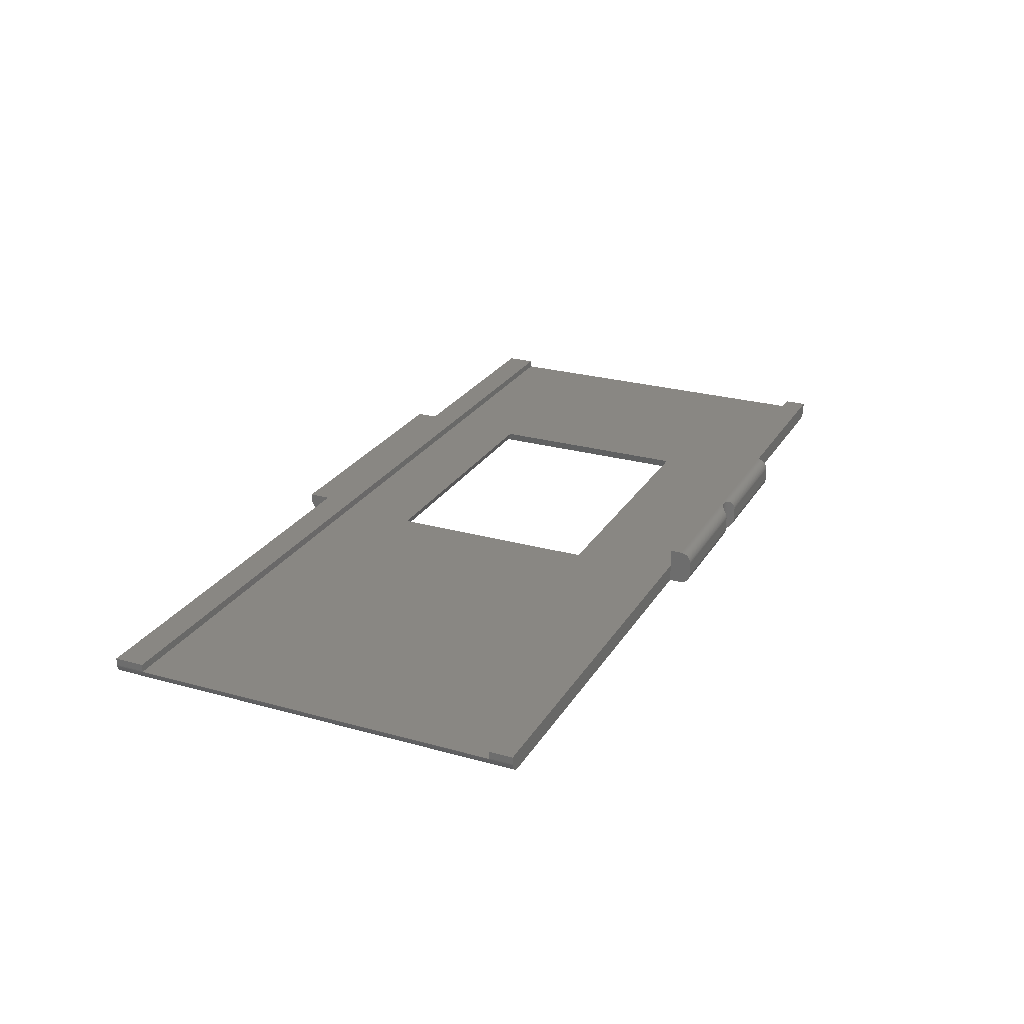
<metadata>
{"format":"stl","ext":"stl","renderer":"f3d","projection":"perspective","resolution":1024,"background":"white","views":[{"elev":25.1,"azim":114.4,"up":"+Z"}]}
</metadata>
<code>
# stl→obj: 458 verts, 916 faces
v 75.5 -29 2.4
v 75.5 -24.9 1.451
v 75.5 -24.9 2.4
v 75.5 -29 1.451
v 75.5 25.9 2.4
v 75.5 29 1.451
v 75.5 29 2.4
v 75.5 25.9 1.451
v -1.996 31.99 3.447
v -19 31.98 3.544
v -1.989 31.98 3.544
v -19 31.99 3.447
v 1.996 31.99 3.447
v 19 31.98 3.544
v 19 31.99 3.447
v 1.988 31.98 3.544
v -19 -31.98 1.256
v 19 -31.99 1.353
v -19 -31.99 1.353
v 19 -31.98 1.256
v -19 30.65 4.793
v 19 30.55 4.799
v 19 30.65 4.793
v -19 30.55 4.799
v -1.879 31.8 4.047
v -19 31.77 4.092
v -1.861 31.77 4.092
v -1.894 31.82 4.007
v -19 31.82 4.007
v 1.894 31.82 4.007
v 19 31.77 4.092
v 19 31.82 4.007
v 1.861 31.77 4.092
v -19 -31.03 0.09614
v 19 -30.94 0.06459
v 19 -31.03 0.09614
v -19 -30.94 0.06459
v 75.46 -29 1.159
v 75.44 29 1.065
v 75.46 29 1.159
v 75.44 -29 1.065
v -51.45 -29 0.3405
v -51.37 29 0.2807
v -51.37 -29 0.2807
v -51.45 29 0.3405
v -19 31.45 0.3405
v -1.629 31.49 0.3747
v -1.589 31.45 0.3405
v -1.661 31.53 0.4052
v -19 31.53 0.4052
v 19 31.45 0.3405
v 1.662 31.53 0.4052
v 19 31.53 0.4052
v 1.594 31.46 0.3437
v 1.59 31.45 0.3405
v -19 -32 1.451
v 19 -32 2.4
v -19 -32 2.4
v 19 -32 1.451
v -51.82 -29 0.7929
v -51.87 29 0.8809
v -51.82 29 0.7929
v -51.87 -29 0.8809
v 75.4 29 0.9716
v 75.4 -29 0.9716
v 74.44 -29 0.06459
v 74.53 29 0.09614
v 74.53 -29 0.09614
v 74.44 29 0.06459
v -1.933 31.88 3.877
v -19 31.87 3.919
v -1.922 31.87 3.919
v -1.945 31.9 3.828
v -19 31.9 3.828
v 1.945 31.9 3.828
v 19 31.87 3.919
v 19 31.9 3.828
v 1.922 31.87 3.919
v -1.999 32 1.451
v -19 32 3.349
v -1.999 32 3.349
v -19 32 1.451
v 19 32 1.451
v 1.999 32 3.349
v 19 32 3.349
v 1.999 32 1.451
v -19 30.65 0.007224
v 19 30.74 0.02004
v 19 30.65 0.007224
v -19 30.74 0.02004
v 75.48 -29 1.256
v 75.48 29 1.256
v -19 31.21 4.623
v -1.41 31.29 4.574
v -19 31.29 4.574
v -1.408 31.29 4.575
v -1.328 31.23 4.61
v -1.295 31.21 4.623
v 1.409 31.29 4.574
v 19 31.21 4.623
v 19 31.29 4.574
v 1.368 31.26 4.593
v 1.296 31.21 4.623
v 1.907 31.84 3.97
v -19 -31.87 0.8809
v 19 -31.9 0.9716
v -19 -31.9 0.9716
v 19 -31.87 0.8809
v -51.12 -29 0.1337
v -51.03 29 0.09614
v -51.03 -29 0.09614
v -51.12 29 0.1337
v 74.24 -29 0.02004
v 74.34 29 0.03918
v 74.34 -29 0.03918
v 74.24 29 0.02004
v 74.62 -29 0.1337
v 74.71 29 0.1771
v 74.71 -29 0.1771
v 74.62 29 0.1337
v 75.09 -29 0.4746
v 75.03 29 0.4052
v 75.09 29 0.4746
v 75.03 -29 0.4052
v 74.79 29 0.2262
v 74.79 -29 0.2262
v -19 30.55 0.0008034
v 19 30.55 0.0008034
v -1.978 31.96 3.641
v -19 31.94 3.735
v -1.963 31.94 3.735
v -19 31.96 3.641
v 1.978 31.96 3.641
v 19 31.94 3.735
v 19 31.96 3.641
v 1.964 31.94 3.735
v 0.424 30.84 0.03918
v 19 30.84 0.03918
v 0.3718 30.83 0.03722
v 0.2732 30.82 0.0344
v 0.1741 30.81 0.03245
v 0.07468 30.8 0.03136
v -0.0249 30.8 0.03114
v -0.1244 30.8 0.03179
v -0.2237 30.81 0.03332
v -0.3226 30.82 0.0357
v -0.4208 30.84 0.03895
v -0.4263 30.84 0.03918
v -19 30.84 0.03918
v -19 31.66 0.5484
v -1.823 31.72 0.6263
v -1.822 31.72 0.6252
v -1.776 31.66 0.5484
v -19 31.72 0.6263
v 19 31.66 0.5484
v 1.822 31.72 0.6263
v 19 31.72 0.6263
v 1.792 31.68 0.5735
v 1.776 31.66 0.5484
v -19 31.98 1.256
v -1.996 31.99 1.353
v -1.989 31.98 1.256
v -19 31.99 1.353
v 19 31.98 1.256
v 1.996 31.99 1.353
v 19 31.99 1.353
v 1.988 31.98 1.256
v -19 31.12 4.666
v -1.246 31.17 4.639
v -1.162 31.12 4.666
v -1.159 31.12 4.666
v 19 31.12 4.666
v 1.288 31.2 4.626
v 1.204 31.15 4.653
v 1.158 31.12 4.666
v -52 -29 1.451
v -52 -24.9 2.4
v -52 -24.9 1.451
v -52 -29 2.4
v -52 25.9 1.451
v -52 29 2.4
v -52 29 1.451
v -52 25.9 2.4
v -19 -31.29 0.2262
v 19 -31.21 0.1771
v 19 -31.29 0.2262
v -19 -31.21 0.1771
v 75.49 -24.9 1.36
v 75.49 29 1.353
v 75.49 25.9 1.36
v 75.49 -29 1.353
v -19 -30.84 0.03918
v 19 -30.74 0.02004
v 19 -30.84 0.03918
v -19 -30.74 0.02004
v 74.87 29 0.2807
v 74.87 -29 0.2807
v -19 31.37 0.2807
v -1.558 31.42 0.3167
v -1.506 31.37 0.2807
v 19 31.37 0.2807
v 1.522 31.39 0.2908
v 1.507 31.37 0.2807
v -1.983 31.97 3.596
v -0.5182 30.86 0.0444
v -0.6147 30.88 0.05107
v -0.7099 30.91 0.05887
v -0.7701 30.94 0.06459
v -19 30.94 0.06459
v 0.7708 30.94 0.06459
v 19 30.94 0.06459
v 0.757 30.93 0.06319
v 0.6624 30.9 0.05483
v 0.5666 30.87 0.0476
v 0.4696 30.85 0.04149
v -19 31.94 1.065
v -1.978 31.96 1.159
v -1.963 31.94 1.065
v -19 31.96 1.159
v 19 31.94 1.065
v 1.978 31.96 1.159
v 19 31.96 1.159
v 1.964 31.94 1.065
v 75.37 -29 0.8809
v 75.32 29 0.7929
v 75.37 29 0.8809
v 75.32 -29 0.7929
v -51.53 -29 0.4052
v -51.53 29 0.4052
v 19 -31.12 0.1337
v -19 -31.12 0.1337
v 74.95 29 0.3405
v 74.95 -29 0.3405
v 74.05 -29 0.0008034
v 74.15 29 0.007224
v 74.15 -29 0.007224
v 74.05 29 0.0008034
v -19 31.12 0.1337
v -1.162 31.12 0.1344
v -1.159 31.12 0.1337
v -1.246 31.17 0.1605
v -1.295 31.21 0.1771
v -19 31.21 0.1771
v 19 31.12 0.1337
v 1.296 31.21 0.1771
v 19 31.21 0.1771
v 1.288 31.2 0.1743
v 1.204 31.15 0.1473
v 1.158 31.12 0.1337
v -19 31.29 0.2262
v -1.484 31.35 0.2674
v -1.41 31.29 0.2262
v 19 31.29 0.2262
v 1.446 31.32 0.2459
v 1.409 31.29 0.2262
v -19 31.82 0.7929
v -1.922 31.87 0.8809
v -1.894 31.82 0.7929
v -19 31.87 0.8809
v 19 31.82 0.7929
v 1.922 31.87 0.8809
v 19 31.87 0.8809
v 1.907 31.84 0.8305
v 1.894 31.82 0.7929
v -19 31.45 4.46
v -1.661 31.53 4.395
v -19 31.53 4.395
v -1.629 31.49 4.425
v -1.589 31.45 4.46
v 1.662 31.53 4.395
v 19 31.45 4.46
v 19 31.53 4.395
v 1.594 31.46 4.456
v 1.59 31.45 4.46
v -51.99 29 1.353
v -51.99 25.9 1.36
v -51.99 -24.9 1.36
v -51.99 -29 1.353
v -51.66 -29 0.5484
v -51.72 29 0.6263
v -51.66 29 0.5484
v -51.72 -29 0.6263
v -19 -31.37 0.2807
v 19 -31.37 0.2807
v -0.8038 30.95 0.06864
v -0.8961 30.98 0.08132
v -0.9867 31.03 0.09537
v -0.9911 31.03 0.09614
v -19 31.03 0.09614
v 0.9901 31.03 0.09614
v 19 31.03 0.09614
v 0.9416 31 0.08817
v 0.8501 30.97 0.07481
v -19 31.03 4.704
v -1.075 31.07 4.686
v -0.9911 31.03 4.704
v 19 31.03 4.704
v 1.119 31.1 4.676
v 1.031 31.05 4.696
v 0.9901 31.03 4.704
v -19 31.9 0.9716
v -1.945 31.9 0.9716
v 19 31.9 0.9716
v 1.959 31.93 1.038
v 1.945 31.9 0.9716
v -50.74 -29 0.02004
v -50.65 29 0.007224
v -50.65 -29 0.007224
v -50.74 29 0.02004
v -1.983 31.97 1.204
v -1.761 31.64 4.274
v -19 31.59 4.325
v -1.723 31.59 4.325
v -1.776 31.66 4.252
v -19 31.66 4.252
v 19 31.59 4.325
v 1.729 31.6 4.318
v 1.723 31.59 4.325
v 1.776 31.66 4.252
v 19 31.66 4.252
v 75.22 -29 0.6263
v 75.16 29 0.5484
v 75.22 29 0.6263
v 75.16 -29 0.5484
v -51.94 -29 1.065
v -51.96 29 1.159
v -51.94 29 1.065
v -51.96 -29 1.159
v -51.98 29 1.256
v -51.98 -29 1.256
v -51.21 -29 0.1771
v -51.21 29 0.1771
v -50.94 29 0.06459
v -50.94 -29 0.06459
v -19 30.84 4.761
v -0.7701 30.94 4.735
v -19 30.94 4.735
v -0.7099 30.91 4.741
v -0.6147 30.88 4.749
v -0.5182 30.86 4.756
v -0.4263 30.84 4.761
v 0.7708 30.94 4.735
v 19 30.84 4.761
v 19 30.94 4.735
v 0.757 30.93 4.737
v 0.6624 30.9 4.745
v 0.5666 30.87 4.752
v 0.4696 30.85 4.759
v 0.424 30.84 4.761
v -19 31.59 0.4746
v -1.761 31.64 0.5258
v -1.723 31.59 0.4746
v 19 31.59 0.4746
v 1.729 31.6 0.4821
v 1.723 31.59 0.4746
v -1.861 31.77 0.7079
v -19 31.77 0.7079
v 1.861 31.77 0.7079
v 19 31.77 0.7079
v 1.851 31.76 0.6855
v -19 -30.65 0.007224
v 19 -30.55 0.0008034
v 19 -30.65 0.007224
v -19 -30.55 0.0008034
v -19 31.72 4.174
v -1.823 31.72 4.174
v 19 31.72 4.174
v 1.851 31.76 4.115
v 1.822 31.72 4.174
v 75.27 -29 0.7079
v 75.27 29 0.7079
v -19 -31.53 0.4052
v 19 -31.59 0.4746
v -19 -31.59 0.4746
v 19 -31.53 0.4052
v -51.59 -29 0.4746
v -51.59 29 0.4746
v -51.29 -29 0.2262
v -51.29 29 0.2262
v -19 -31.66 0.5484
v 19 -31.72 0.6263
v -19 -31.72 0.6263
v 19 -31.66 0.5484
v 19 -31.94 1.065
v -19 -31.94 1.065
v -19 -31.45 0.3405
v 19 -31.45 0.3405
v -19 -31.82 0.7929
v 19 -31.82 0.7929
v -1.075 31.07 0.114
v 1.119 31.1 0.124
v 1.031 31.05 0.1044
v -1.328 31.23 0.1904
v -1.408 31.29 0.2251
v 1.368 31.26 0.2075
v -0.9867 31.03 4.705
v -0.8961 30.98 4.719
v -0.8038 30.95 4.731
v 0.9416 31 4.712
v 0.8501 30.97 4.725
v -1.506 31.37 4.519
v -19 31.37 4.519
v -1.484 31.35 4.533
v 1.507 31.37 4.519
v 19 31.37 4.519
v 1.446 31.32 4.554
v -1.697 31.56 0.4435
v 1.663 31.53 0.4066
v -1.822 31.72 4.175
v 1.792 31.68 4.227
v -51.77 29 0.7079
v -51.77 -29 0.7079
v -19 -31.96 1.159
v 19 -31.96 1.159
v -50.84 -29 0.03918
v -50.84 29 0.03918
v -19 30.74 4.78
v 19 30.74 4.78
v -1.879 31.8 0.7529
v 1.959 31.93 3.762
v -51.9 29 0.9716
v -51.9 -29 0.9716
v 19 -31.77 0.7079
v -19 -31.77 0.7079
v -1.697 31.56 4.356
v 1.663 31.53 4.393
v -1.933 31.88 0.9227
v -1.558 31.42 4.483
v 1.522 31.39 4.509
v 19 29 4.799
v -19 29 4.799
v -50.55 29 0.0008034
v -50.55 -29 0.0008034
v 0.3718 30.83 4.763
v 0.2732 30.82 4.766
v 0.1741 30.81 4.768
v 0.07468 30.8 4.769
v -0.0249 30.8 4.769
v -0.4208 30.84 4.761
v -0.3226 30.82 4.764
v -0.2237 30.81 4.767
v -0.1244 30.8 4.768
v 19 -29 0.0008034
v 20.19 -15.19 0.0008034
v -19 -29 0.0008034
v -20.19 -15.19 0.0008034
v -20.19 15.19 0.0008034
v 20.19 15.19 0.0008034
v 19 29 0.0008034
v -19 29 0.0008034
v 19 29 2.4
v 19 -29 2.4
v -19 29 2.4
v -19 -29 2.4
v 19.52 14.52 1.36
v -19.52 14.52 1.36
v 19.52 -14.52 1.36
v -19.52 -14.52 1.36
f 1 2 3
f 2 1 4
f 5 6 7
f 6 5 8
f 9 10 11
f 10 9 12
f 13 14 15
f 14 13 16
f 17 18 19
f 18 17 20
f 21 22 23
f 22 21 24
f 25 26 27
f 28 26 25
f 26 28 29
f 30 31 32
f 31 30 33
f 34 35 36
f 35 34 37
f 38 39 40
f 39 38 41
f 42 43 44
f 43 42 45
f 46 47 48
f 46 49 47
f 49 46 50
f 51 52 53
f 51 54 52
f 54 51 55
f 56 57 58
f 57 56 59
f 60 61 62
f 61 60 63
f 41 64 39
f 64 41 65
f 66 67 68
f 67 66 69
f 70 71 72
f 73 71 70
f 71 73 74
f 75 76 77
f 76 75 78
f 79 80 81
f 80 79 82
f 83 84 85
f 84 83 86
f 87 88 89
f 88 87 90
f 91 40 92
f 40 91 38
f 93 94 95
f 94 93 96
f 96 93 97
f 97 93 98
f 99 100 101
f 102 100 99
f 100 102 103
f 72 29 28
f 29 72 71
f 32 104 30
f 78 32 76
f 32 78 104
f 105 106 107
f 106 105 108
f 109 110 111
f 110 109 112
f 113 114 115
f 114 113 116
f 117 118 119
f 118 117 120
f 121 122 123
f 122 121 124
f 119 125 126
f 125 119 118
f 127 89 128
f 89 127 87
f 129 130 131
f 130 129 132
f 133 134 135
f 134 133 136
f 88 137 138
f 88 139 137
f 88 140 139
f 88 141 140
f 88 142 141
f 88 143 142
f 90 143 88
f 90 144 143
f 90 145 144
f 90 146 145
f 90 147 146
f 90 148 147
f 148 90 149
f 150 151 152
f 150 152 153
f 151 150 154
f 155 156 157
f 156 155 158
f 158 155 159
f 160 161 162
f 161 160 163
f 164 165 166
f 165 164 167
f 163 79 161
f 79 163 82
f 166 86 83
f 86 166 165
f 168 98 93
f 98 168 169
f 169 168 170
f 170 168 171
f 103 172 100
f 173 172 103
f 174 172 173
f 172 174 175
f 176 177 178
f 177 176 179
f 180 181 182
f 181 180 183
f 184 185 186
f 185 184 187
f 2 4 188
f 8 189 6
f 190 189 8
f 188 189 190
f 188 191 189
f 191 188 4
f 192 193 194
f 193 192 195
f 126 196 197
f 196 126 125
f 198 199 200
f 198 48 199
f 48 198 46
f 201 55 51
f 201 202 55
f 202 201 203
f 204 132 129
f 11 132 204
f 132 11 10
f 16 135 14
f 135 16 133
f 81 12 9
f 12 81 80
f 84 15 85
f 15 84 13
f 149 205 148
f 149 206 205
f 149 207 206
f 149 208 207
f 208 149 209
f 138 210 211
f 138 212 210
f 138 213 212
f 138 214 213
f 138 215 214
f 215 138 137
f 216 217 218
f 217 216 219
f 220 221 222
f 221 220 223
f 224 225 226
f 225 224 227
f 228 45 42
f 45 228 229
f 19 59 56
f 59 19 18
f 187 230 185
f 230 187 231
f 191 92 189
f 92 191 91
f 197 232 233
f 232 197 196
f 37 194 35
f 194 37 192
f 234 235 236
f 235 234 237
f 233 122 124
f 122 233 232
f 238 239 240
f 238 241 239
f 238 242 241
f 242 238 243
f 244 245 246
f 244 247 245
f 244 248 247
f 248 244 249
f 250 251 252
f 250 200 251
f 200 250 198
f 253 203 201
f 253 254 203
f 254 253 255
f 256 257 258
f 257 256 259
f 260 261 262
f 261 260 263
f 263 260 264
f 265 266 267
f 266 265 268
f 268 265 269
f 270 271 272
f 273 271 270
f 271 273 274
f 65 226 64
f 226 65 224
f 275 276 182
f 275 277 276
f 278 277 275
f 278 178 277
f 178 278 176
f 182 276 180
f 279 280 281
f 280 279 282
f 283 186 284
f 186 283 184
f 236 116 113
f 116 236 235
f 209 285 208
f 209 286 285
f 209 287 286
f 209 288 287
f 288 209 289
f 211 290 291
f 211 292 290
f 211 293 292
f 293 211 210
f 294 171 168
f 171 294 295
f 295 294 296
f 175 297 172
f 298 297 175
f 299 297 298
f 297 299 300
f 301 218 302
f 218 301 216
f 303 223 220
f 223 303 304
f 304 303 305
f 306 307 308
f 307 306 309
f 219 162 310
f 219 310 217
f 162 219 160
f 222 167 164
f 167 222 221
f 311 312 313
f 314 312 311
f 312 314 315
f 316 317 318
f 319 316 320
f 316 319 317
f 321 322 323
f 322 321 324
f 324 123 322
f 123 324 121
f 325 326 327
f 326 325 328
f 328 329 326
f 329 328 330
f 331 112 109
f 112 331 332
f 68 120 117
f 120 68 67
f 111 333 334
f 333 111 110
f 335 336 337
f 336 335 338
f 338 335 339
f 339 335 340
f 340 335 341
f 342 343 344
f 345 343 342
f 346 343 345
f 347 343 346
f 348 343 347
f 343 348 349
f 350 153 351
f 350 351 352
f 153 350 150
f 353 159 155
f 159 353 354
f 354 353 355
f 154 356 151
f 356 154 357
f 157 358 359
f 358 157 360
f 360 157 156
f 361 362 363
f 362 361 364
f 27 365 366
f 365 27 26
f 367 368 369
f 33 367 31
f 367 33 368
f 370 323 371
f 323 370 321
f 372 373 374
f 373 372 375
f 330 275 329
f 275 330 278
f 376 281 377
f 281 376 279
f 378 332 331
f 332 378 379
f 380 381 382
f 381 380 383
f 107 384 385
f 384 107 106
f 231 36 230
f 36 231 34
f 386 284 387
f 284 386 283
f 388 108 105
f 108 388 389
f 115 69 66
f 69 115 114
f 289 390 288
f 289 240 390
f 240 289 238
f 291 249 244
f 291 391 249
f 291 392 391
f 392 291 290
f 243 393 242
f 243 394 393
f 243 252 394
f 252 243 250
f 246 255 253
f 246 395 255
f 395 246 245
f 337 296 294
f 296 337 396
f 396 337 397
f 397 337 398
f 398 337 336
f 300 344 297
f 399 344 300
f 400 344 399
f 344 400 342
f 95 401 402
f 401 95 403
f 403 95 94
f 404 101 405
f 406 101 404
f 101 406 99
f 50 352 407
f 50 407 49
f 352 50 350
f 53 355 353
f 355 53 408
f 408 53 52
f 409 315 314
f 366 315 409
f 315 366 365
f 320 410 319
f 369 320 367
f 320 369 410
f 282 411 280
f 411 282 412
f 413 20 17
f 20 413 414
f 385 414 413
f 414 385 384
f 415 309 306
f 309 415 416
f 374 383 380
f 383 374 373
f 372 387 375
f 387 372 386
f 417 23 418
f 23 417 21
f 357 258 419
f 357 419 356
f 258 357 256
f 359 264 260
f 264 359 358
f 131 74 73
f 74 131 130
f 77 420 75
f 136 77 134
f 77 136 420
f 227 371 225
f 371 227 370
f 63 421 61
f 421 63 422
f 422 327 421
f 327 422 325
f 412 62 411
f 62 412 60
f 382 423 424
f 423 382 381
f 424 389 388
f 389 424 423
f 425 267 266
f 313 267 425
f 267 313 312
f 272 426 270
f 318 272 316
f 272 318 426
f 259 302 427
f 259 427 257
f 302 259 301
f 262 305 303
f 305 262 261
f 195 363 193
f 363 195 361
f 402 269 265
f 269 402 428
f 428 402 401
f 274 405 271
f 429 405 274
f 405 429 404
f 24 430 22
f 430 24 431
f 308 432 433
f 432 308 307
f 349 418 343
f 434 418 349
f 435 418 434
f 436 418 435
f 437 418 436
f 438 418 437
f 417 341 335
f 341 417 439
f 439 417 440
f 440 417 441
f 441 417 442
f 442 417 438
f 438 417 418
f 334 416 415
f 416 334 333
f 376 229 228
f 229 376 377
f 44 379 378
f 379 44 43
f 362 364 443
f 234 444 237
f 443 444 234
f 445 443 364
f 443 445 444
f 445 446 444
f 446 433 447
f 433 446 445
f 448 237 444
f 448 449 237
f 449 450 128
f 448 450 449
f 447 450 448
f 432 447 433
f 447 432 450
f 128 450 127
f 451 85 15
f 85 451 83
f 451 15 14
f 83 451 166
f 451 14 135
f 166 451 164
f 451 135 134
f 164 451 222
f 451 134 77
f 222 451 220
f 451 77 76
f 220 451 303
f 451 76 32
f 303 451 262
f 451 32 31
f 262 451 260
f 451 31 367
f 260 451 359
f 451 367 320
f 359 451 157
f 451 320 316
f 157 451 155
f 451 316 272
f 155 451 353
f 451 272 271
f 353 451 53
f 451 271 405
f 53 451 51
f 451 405 101
f 51 451 201
f 451 101 100
f 201 451 253
f 451 100 172
f 253 451 246
f 451 172 297
f 246 451 244
f 451 297 344
f 244 451 291
f 451 344 343
f 291 451 211
f 451 343 418
f 211 451 138
f 451 418 23
f 138 451 88
f 451 23 22
f 88 451 89
f 451 22 430
f 89 451 128
f 128 451 449
f 452 362 443
f 452 363 362
f 452 193 363
f 452 194 193
f 452 35 194
f 452 36 35
f 452 230 36
f 452 185 230
f 452 186 185
f 452 284 186
f 452 387 284
f 452 375 387
f 452 373 375
f 452 383 373
f 452 381 383
f 452 423 381
f 452 389 423
f 452 108 389
f 452 106 108
f 452 384 106
f 452 414 384
f 452 20 414
f 452 18 20
f 59 452 57
f 452 59 18
f 451 5 7
f 183 451 453
f 183 453 181
f 451 183 5
f 3 452 1
f 452 454 57
f 177 452 3
f 452 177 454
f 454 177 179
f 57 454 58
f 453 82 163
f 82 453 80
f 453 163 160
f 80 453 12
f 453 160 219
f 12 453 10
f 453 219 216
f 10 453 132
f 453 216 301
f 132 453 130
f 453 301 259
f 130 453 74
f 453 259 256
f 74 453 71
f 453 256 357
f 71 453 29
f 453 357 154
f 29 453 26
f 453 154 150
f 26 453 365
f 453 150 350
f 365 453 315
f 453 350 50
f 315 453 312
f 453 50 46
f 312 453 267
f 453 46 198
f 267 453 265
f 453 198 250
f 265 453 402
f 453 250 243
f 402 453 95
f 453 243 238
f 95 453 93
f 453 238 289
f 93 453 168
f 453 289 209
f 168 453 294
f 453 209 149
f 294 453 337
f 453 149 90
f 337 453 335
f 453 90 87
f 335 453 417
f 453 87 127
f 417 453 21
f 453 127 450
f 21 453 24
f 24 453 431
f 364 454 445
f 361 454 364
f 195 454 361
f 192 454 195
f 37 454 192
f 34 454 37
f 231 454 34
f 187 454 231
f 184 454 187
f 283 454 184
f 386 454 283
f 372 454 386
f 374 454 372
f 380 454 374
f 382 454 380
f 424 454 382
f 388 454 424
f 105 454 388
f 107 454 105
f 385 454 107
f 413 454 385
f 17 454 413
f 19 454 17
f 56 454 19
f 454 56 58
f 453 430 431
f 430 453 451
f 433 179 176
f 433 176 278
f 433 278 330
f 433 330 328
f 433 328 325
f 433 325 422
f 433 422 63
f 433 63 60
f 433 60 412
f 433 412 282
f 433 282 279
f 433 279 376
f 433 376 228
f 433 228 42
f 433 42 44
f 433 44 378
f 433 378 331
f 433 331 109
f 433 109 111
f 433 111 334
f 433 334 415
f 433 415 306
f 433 306 308
f 179 433 454
f 454 433 445
f 234 1 452
f 1 234 4
f 4 234 191
f 191 234 91
f 91 234 38
f 38 234 41
f 41 234 65
f 65 234 224
f 224 234 227
f 227 234 370
f 370 234 321
f 321 234 324
f 324 234 121
f 121 234 124
f 124 234 233
f 233 234 197
f 197 234 126
f 126 234 119
f 119 234 117
f 117 234 68
f 68 234 66
f 66 234 115
f 115 234 113
f 234 452 443
f 113 234 236
f 432 181 453
f 181 432 182
f 182 432 275
f 275 432 329
f 329 432 326
f 326 432 327
f 327 432 421
f 421 432 61
f 61 432 62
f 62 432 411
f 411 432 280
f 280 432 281
f 281 432 377
f 377 432 229
f 229 432 45
f 45 432 43
f 43 432 379
f 379 432 332
f 332 432 112
f 112 432 110
f 110 432 333
f 333 432 416
f 416 432 309
f 432 453 450
f 309 432 307
f 237 7 6
f 237 6 189
f 237 189 92
f 237 92 40
f 237 40 39
f 237 39 64
f 237 64 226
f 237 226 225
f 237 225 371
f 237 371 323
f 237 323 322
f 237 322 123
f 237 123 122
f 237 122 232
f 237 232 196
f 237 196 125
f 237 125 118
f 237 118 120
f 237 120 67
f 237 67 69
f 237 69 114
f 237 114 116
f 237 116 235
f 7 237 451
f 451 237 449
f 447 455 456
f 455 447 448
f 448 457 455
f 457 448 444
f 458 447 456
f 447 458 446
f 444 458 457
f 458 444 446
f 190 455 188
f 276 455 190
f 277 456 276
f 455 276 456
f 457 188 455
f 277 457 458
f 457 277 188
f 456 277 458
f 276 183 180
f 183 276 5
f 190 5 276
f 5 190 8
f 188 3 2
f 3 188 177
f 277 177 188
f 177 277 178
f 403 428 401
f 403 199 428
f 251 199 403
f 199 251 200
f 397 287 396
f 287 397 286
f 339 207 338
f 207 339 206
f 391 299 298
f 299 391 392
f 354 158 159
f 158 354 410
f 317 410 354
f 410 317 319
f 141 437 436
f 437 141 142
f 247 174 173
f 174 247 248
f 360 263 264
f 263 360 104
f 360 264 358
f 368 104 360
f 104 368 30
f 30 368 33
f 439 340 341
f 439 205 340
f 439 148 205
f 148 439 147
f 396 295 296
f 396 390 295
f 287 390 396
f 390 287 288
f 214 348 347
f 348 214 215
f 408 354 355
f 354 408 317
f 426 317 408
f 317 426 318
f 139 435 434
f 435 139 140
f 273 429 274
f 54 429 273
f 202 54 55
f 54 202 429
f 299 399 300
f 392 399 299
f 292 392 290
f 392 292 399
f 131 204 129
f 204 70 310
f 204 131 70
f 427 310 70
f 70 131 73
f 218 310 427
f 310 218 217
f 218 427 302
f 400 345 342
f 293 345 400
f 210 345 293
f 345 210 212
f 142 438 437
f 438 142 143
f 263 304 305
f 304 263 420
f 263 305 261
f 104 420 263
f 420 104 75
f 75 104 78
f 398 286 397
f 286 398 285
f 428 268 269
f 428 47 268
f 199 47 428
f 47 199 48
f 158 360 156
f 360 158 368
f 410 368 158
f 368 410 369
f 348 434 349
f 215 434 348
f 137 434 215
f 434 137 139
f 170 241 169
f 241 170 239
f 338 398 336
f 338 285 398
f 338 208 285
f 208 338 207
f 441 146 440
f 146 441 145
f 174 298 175
f 248 298 174
f 391 248 249
f 248 391 298
f 268 425 266
f 425 268 407
f 47 407 268
f 407 47 49
f 295 170 171
f 295 239 170
f 390 239 295
f 239 390 240
f 440 147 439
f 147 440 146
f 213 347 346
f 347 213 214
f 140 436 435
f 436 140 141
f 409 25 27
f 25 409 419
f 409 27 366
f 152 419 409
f 419 152 356
f 356 152 151
f 406 102 99
f 254 102 406
f 395 254 255
f 254 395 102
f 340 206 339
f 206 340 205
f 96 403 94
f 96 251 403
f 394 251 96
f 251 394 252
f 429 406 404
f 202 406 429
f 254 202 203
f 202 254 406
f 212 346 345
f 346 212 213
f 204 81 9
f 81 204 79
f 204 9 11
f 310 79 204
f 79 310 161
f 161 310 162
f 442 145 441
f 145 442 144
f 425 311 313
f 311 425 351
f 407 351 425
f 351 407 352
f 304 86 165
f 86 304 84
f 304 165 167
f 420 84 304
f 304 167 221
f 84 420 13
f 304 221 223
f 13 420 16
f 16 420 133
f 133 420 136
f 25 70 72
f 70 25 427
f 25 72 28
f 419 427 25
f 427 419 257
f 257 419 258
f 438 144 442
f 144 438 143
f 311 409 314
f 409 311 152
f 351 152 311
f 152 351 153
f 292 400 399
f 400 292 293
f 97 394 96
f 394 97 393
f 169 97 98
f 169 393 97
f 241 393 169
f 393 241 242
f 102 173 103
f 395 173 102
f 247 395 245
f 395 247 173
f 54 408 52
f 408 54 426
f 273 426 54
f 426 273 270

</code>
